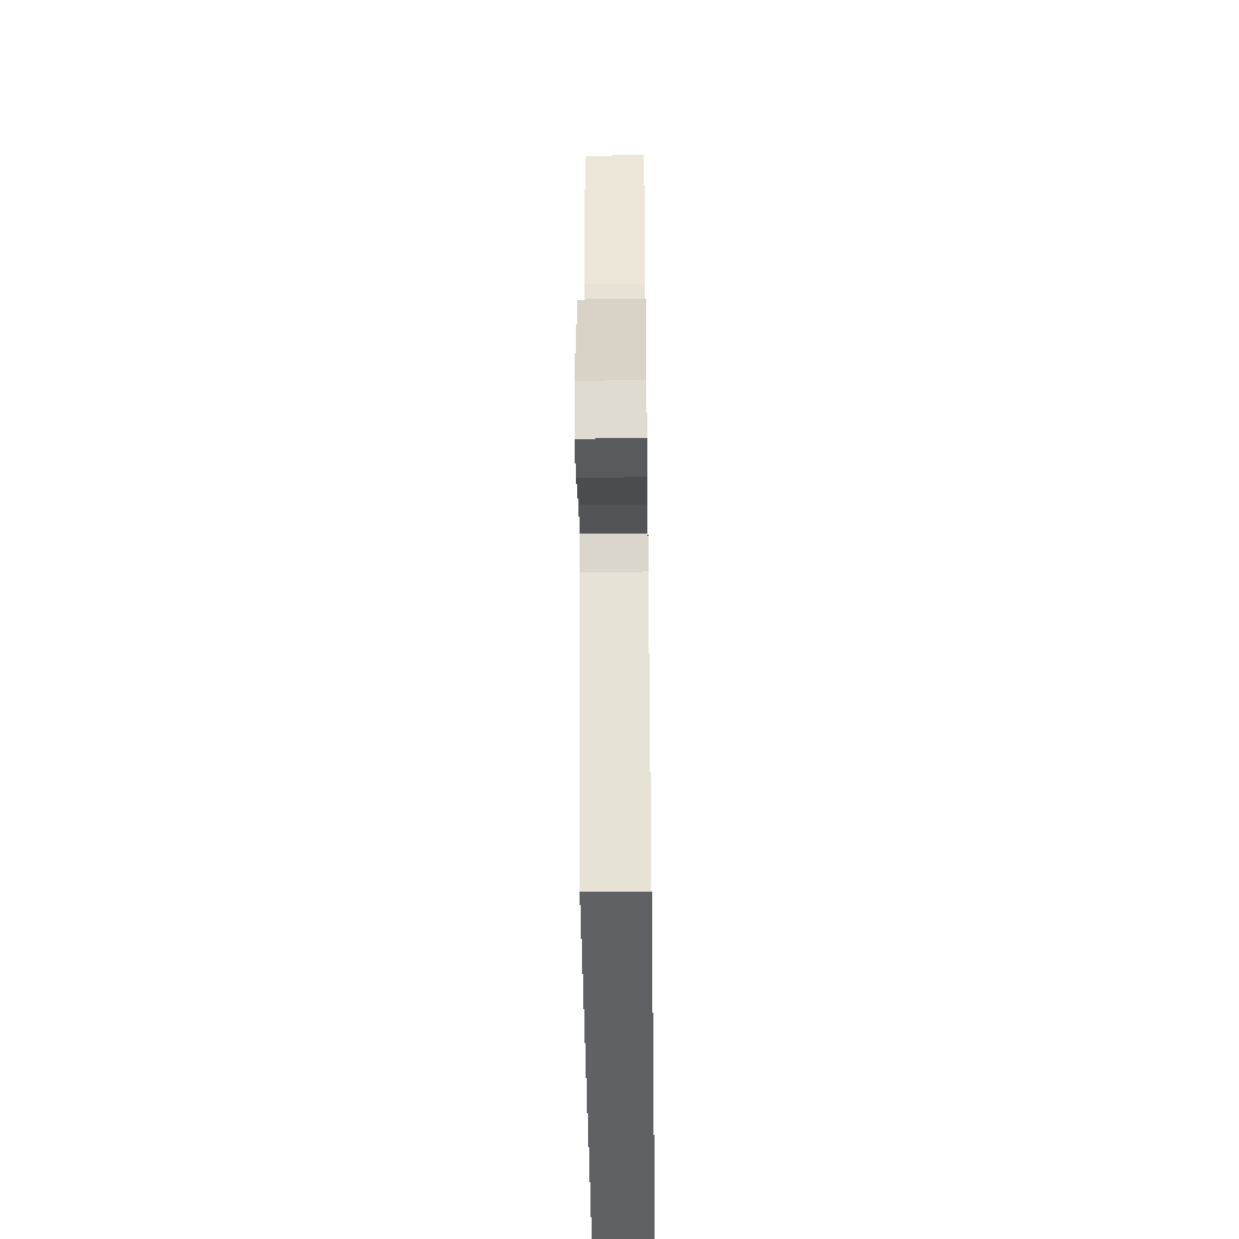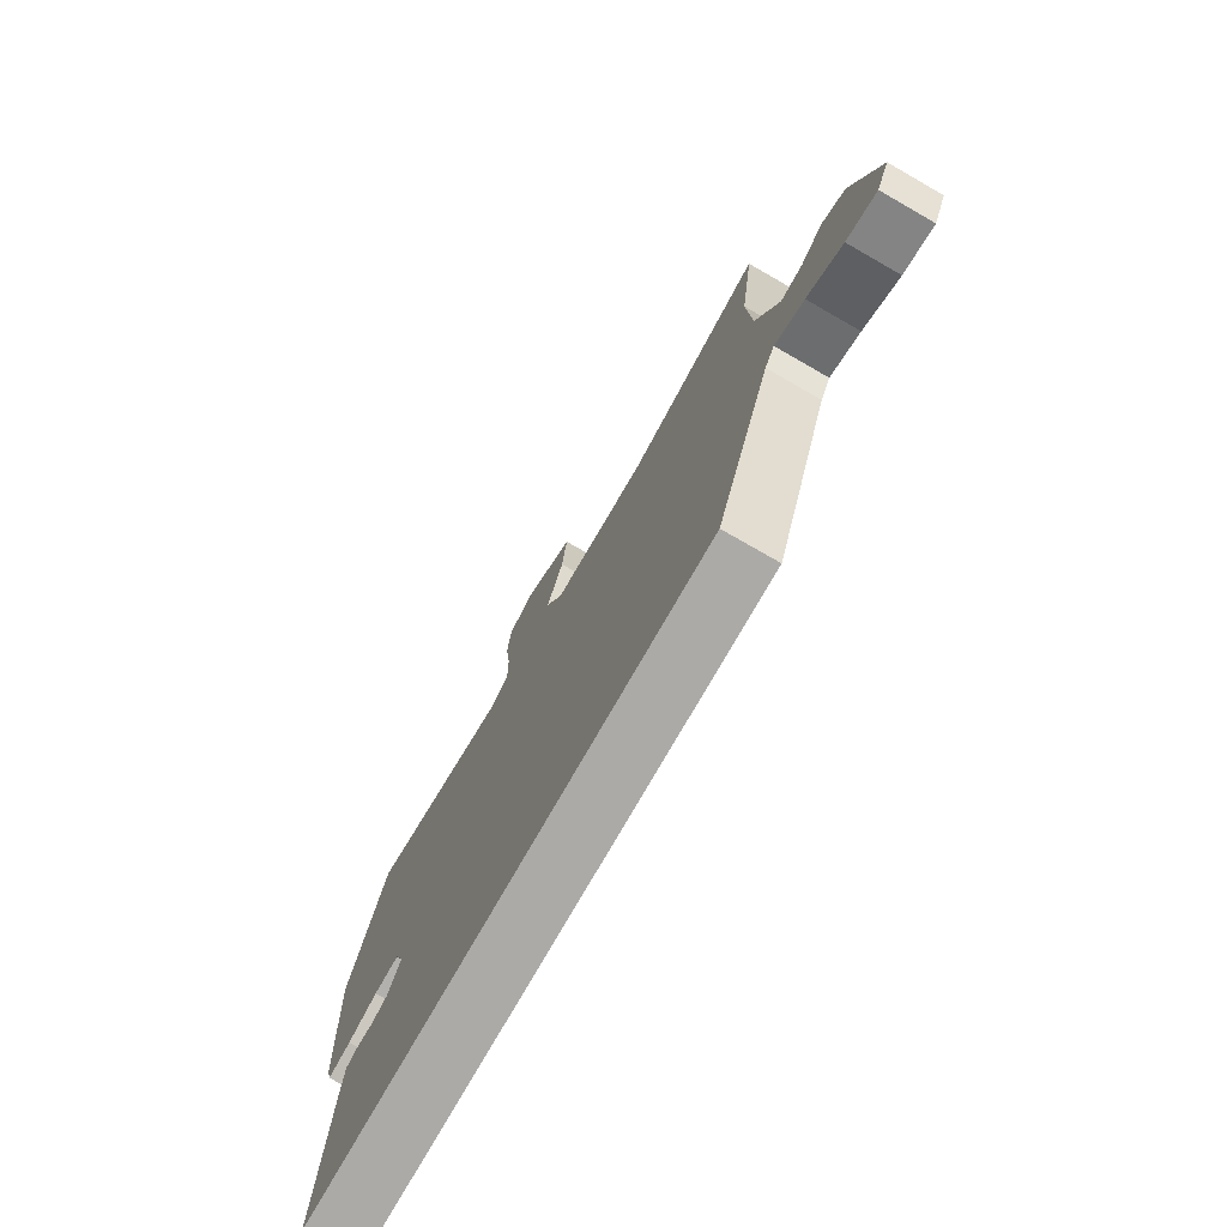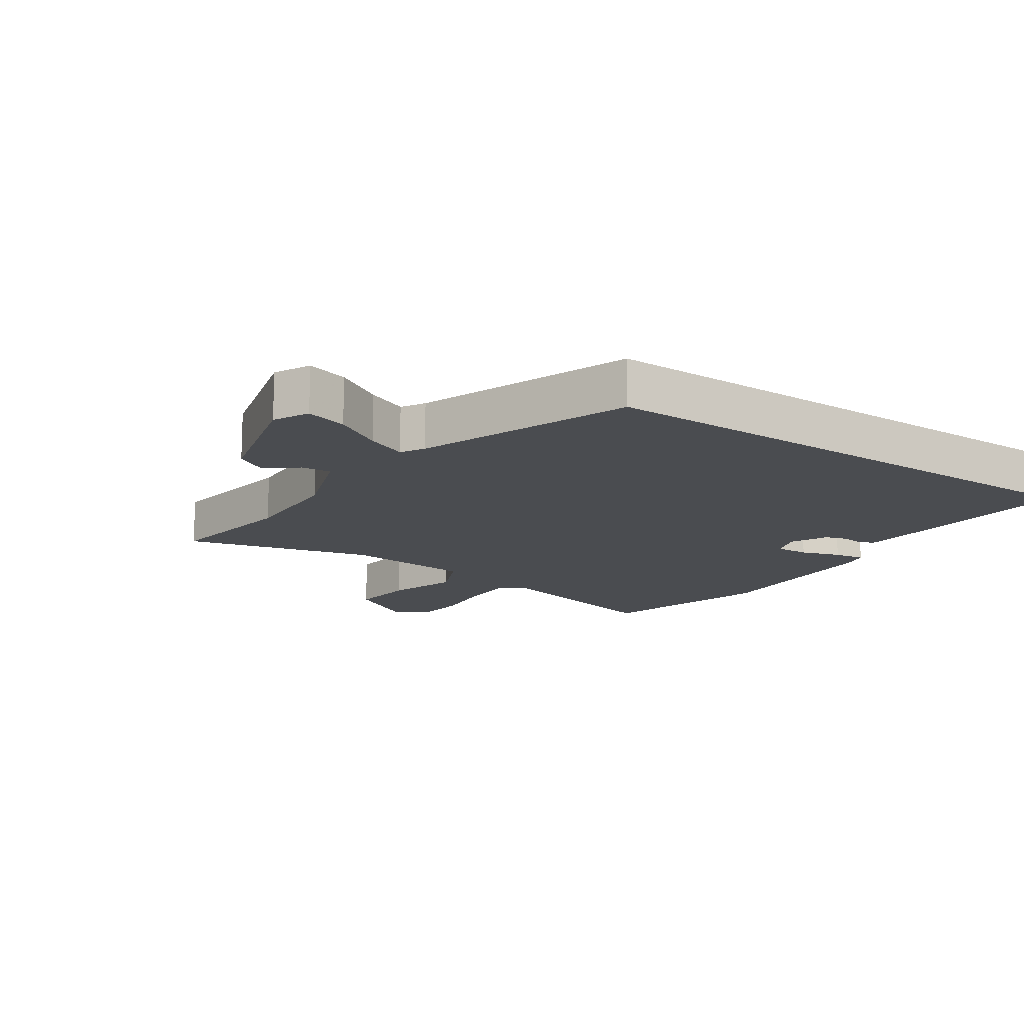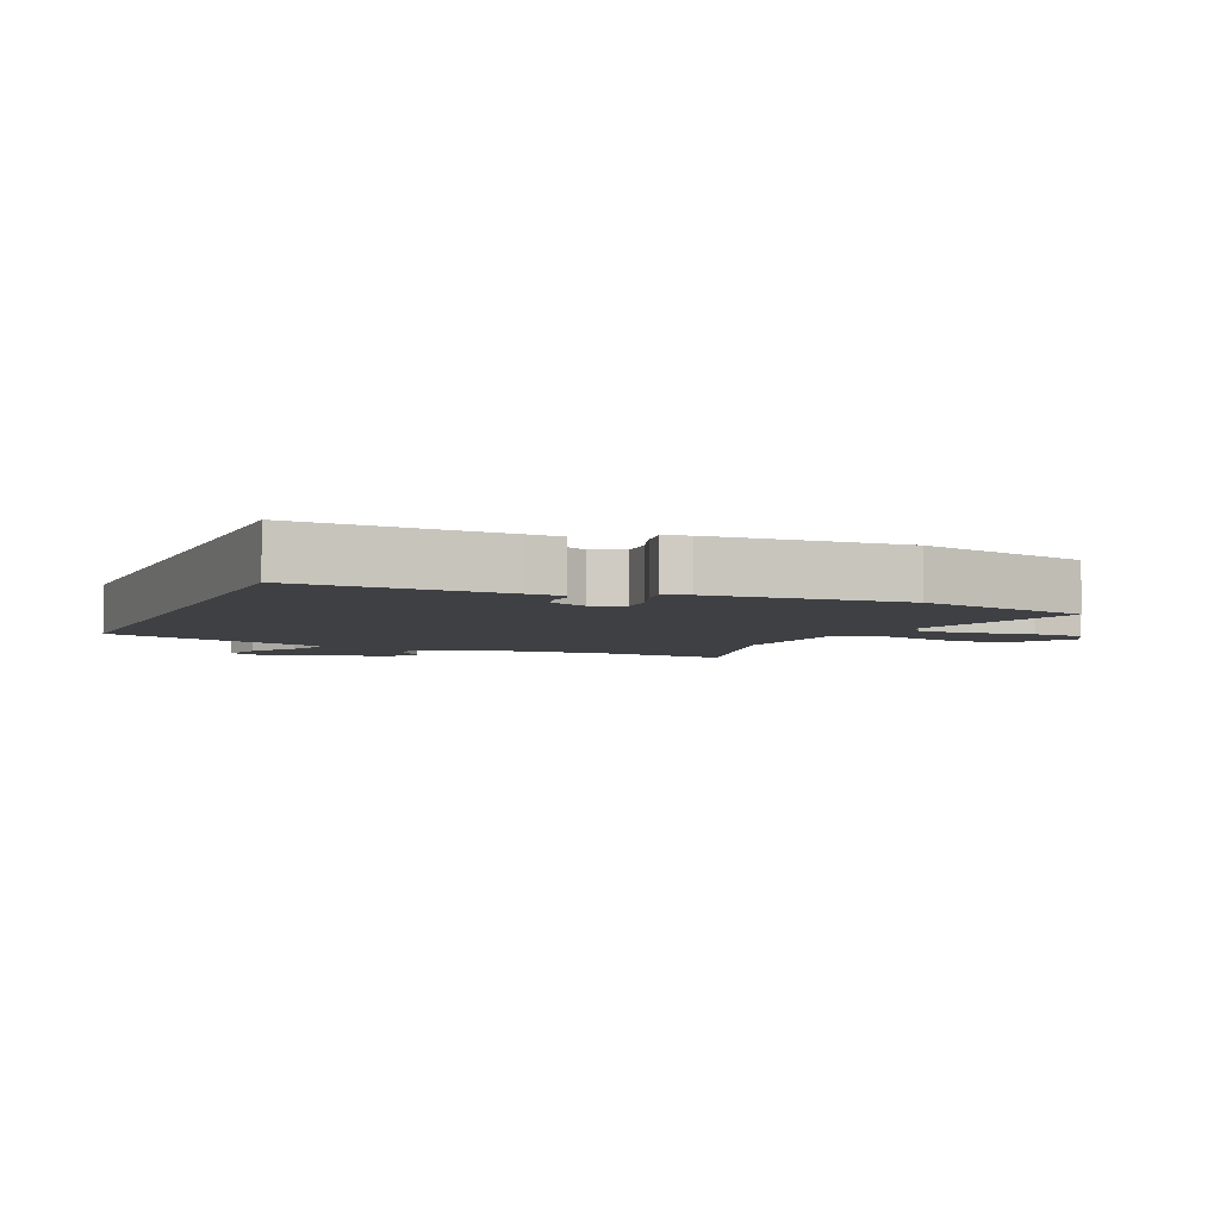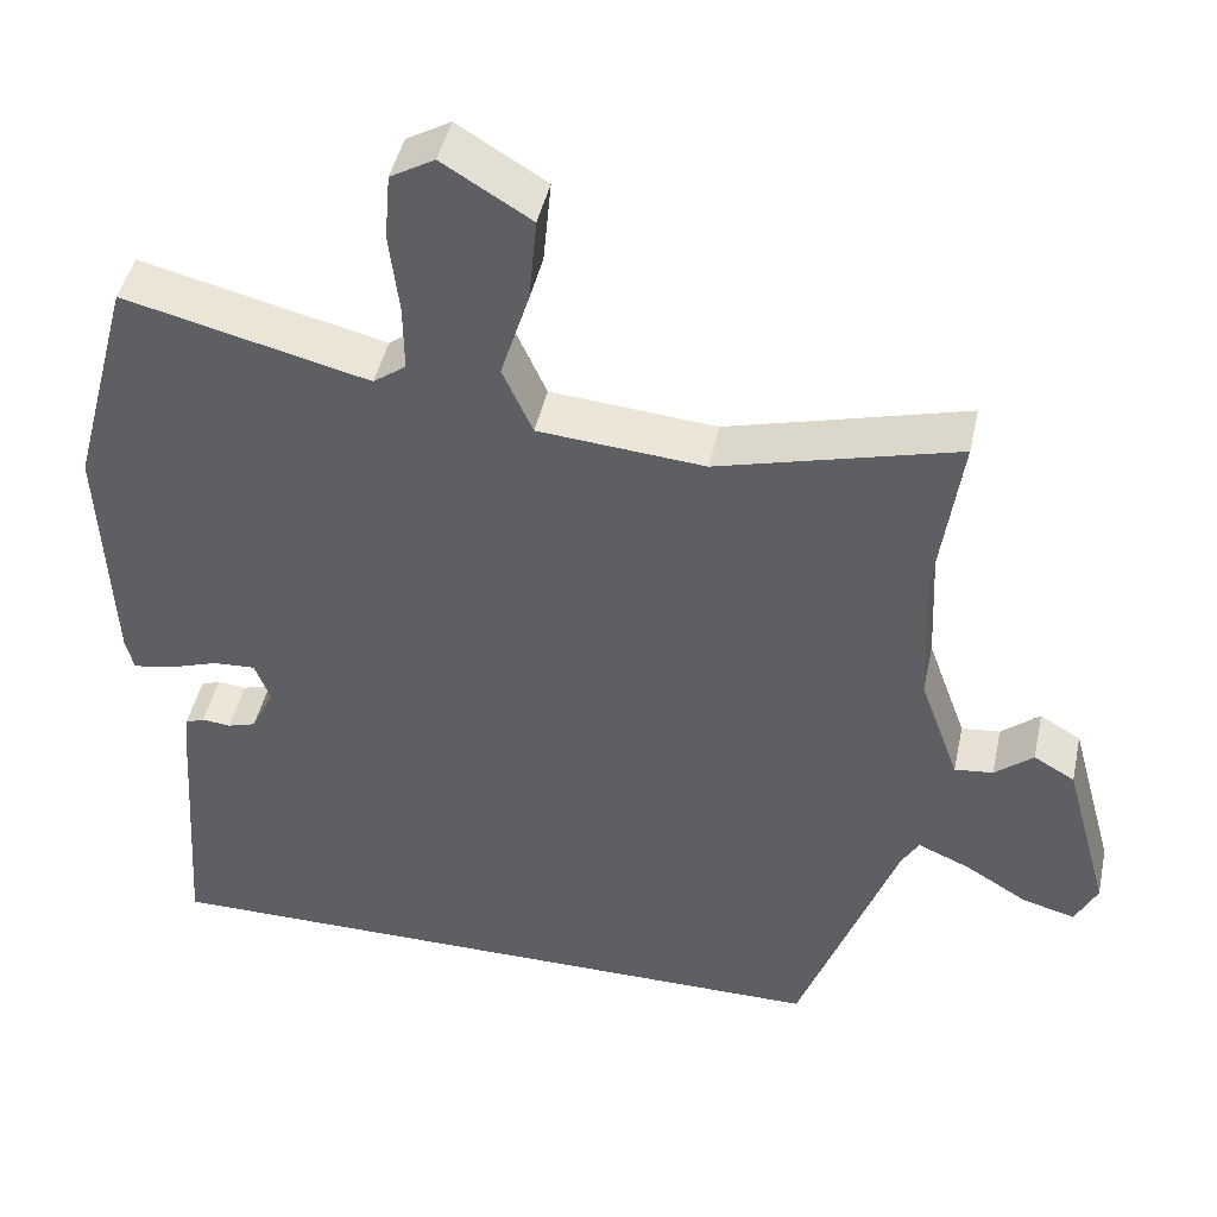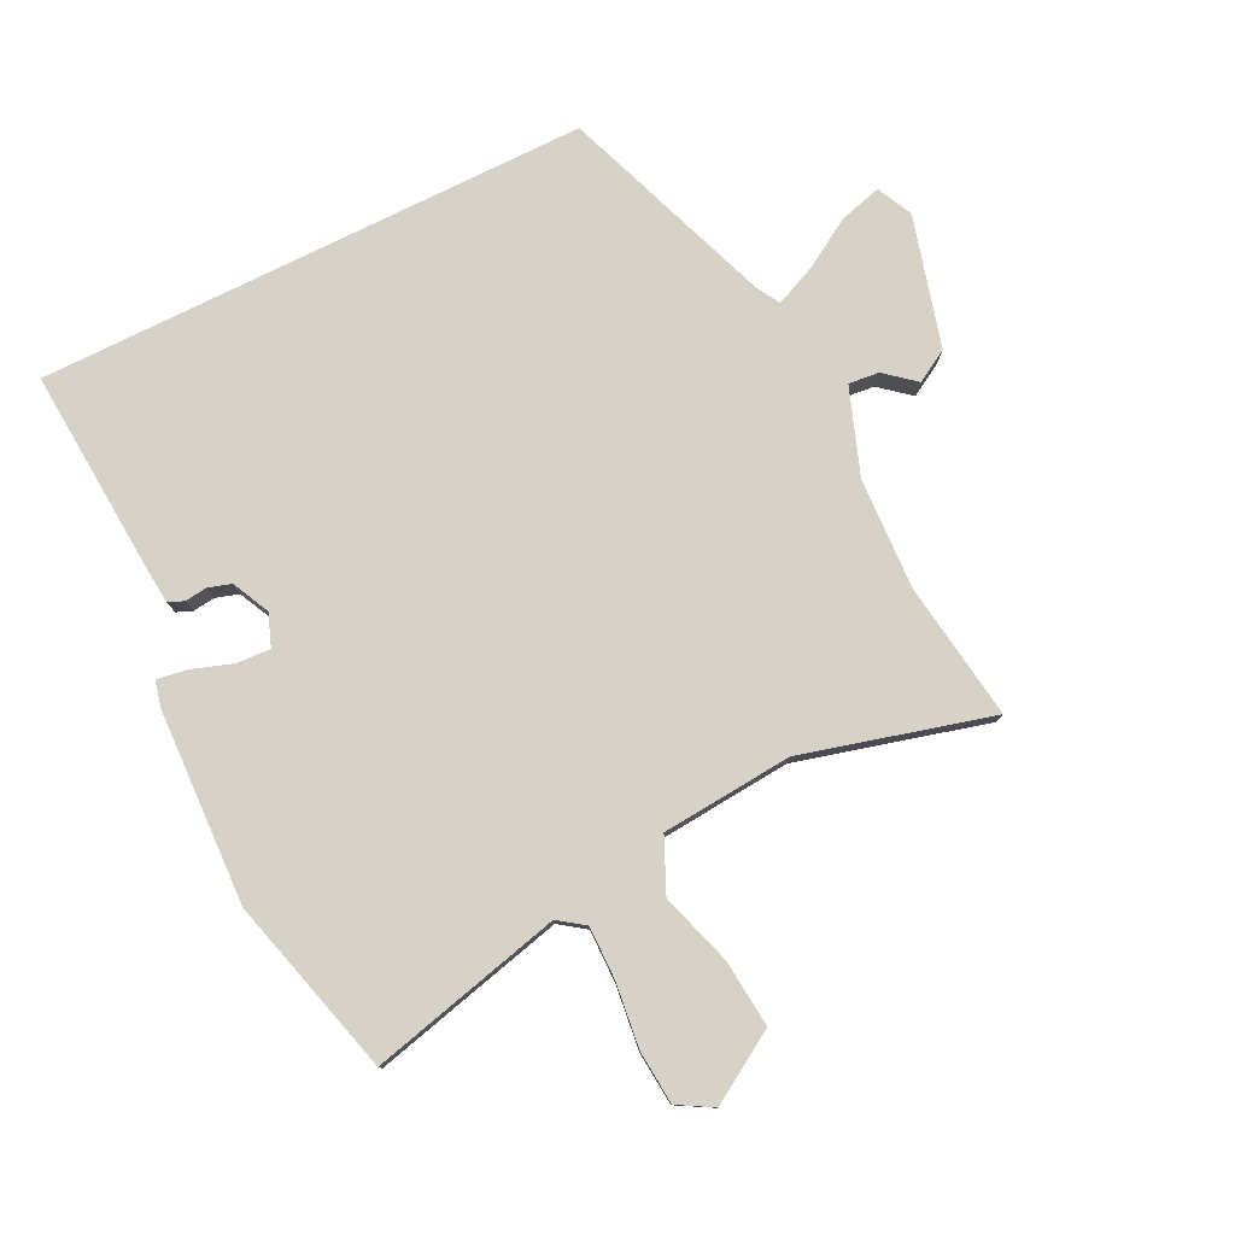
<metadata>
{"format":"obj","ext":"obj","renderer":"f3d","projection":"perspective","resolution":1024,"background":"white","views":[{"elev":-46.5,"azim":90.8,"up":"+Z"},{"elev":-76.1,"azim":60.2,"up":"+Z"},{"elev":-14.7,"azim":145.4,"up":"+Y"},{"elev":-4.7,"azim":-113.0,"up":"+Y"},{"elev":44.9,"azim":12.1,"up":"+Z"},{"elev":78.6,"azim":-26.3,"up":"+Y"}]}
</metadata>
<code>
v -0.551 0.07 0.31
v -0.477 0.07 0.586
v -0.178 0.07 0.513
v -0.138 0.07 0.542
v -0.139 0.07 0.624
v -0.151 0.07 0.724
v -0.144 0.07 0.806
v -0.09 0.07 0.837
v 0.018 0.07 0.771
v 0.008 0.07 0.666
v -0.027 0.07 0.555
v 0.01 0.07 0.473
v 0.213 0.07 0.456
v 0.505 0.07 0.534
v 0.475 0.07 0.321
v 0.483 0.07 0.149
v 0.531 0.07 0.016
v 0.578 0.07 0.021
v 0.625 0.07 0.06
v 0.675 0.07 0.031
v 0.73 0.07 -0.17
v 0.703 0.07 -0.225
v 0.638 0.07 -0.207
v 0.562 0.07 -0.161
v 0.499 0.07 -0.134
v 0.478 0.07 -0.17
v 0.358 0.07 -0.5
v -0.496 0.07 -0.5
v -0.474 0.07 -0.178
v -0.469 0.07 -0.124
v -0.445 0.07 -0.114
v -0.41 0.07 -0.118
v -0.375 0.07 -0.107
v -0.347 0.07 -0.049
v -0.366 0.07 0.001
v -0.418 0.07 -0.002
v -0.48 0.07 -0.023
v -0.528 0.07 -0.031
v -0.538 0.07 0.009
v -0.551 0 0.31
v -0.477 0 0.586
v -0.178 0 0.513
v -0.138 0 0.542
v -0.139 0 0.624
v -0.151 0 0.724
v -0.144 0 0.806
v -0.09 0 0.837
v 0.018 0 0.771
v 0.008 0 0.666
v -0.027 0 0.555
v 0.01 0 0.473
v 0.213 0 0.456
v 0.505 0 0.534
v 0.475 0 0.321
v 0.483 0 0.149
v 0.531 0 0.016
v 0.578 0 0.021
v 0.625 0 0.06
v 0.675 0 0.031
v 0.73 0 -0.17
v 0.703 0 -0.225
v 0.638 0 -0.207
v 0.562 0 -0.161
v 0.499 0 -0.134
v 0.478 0 -0.17
v 0.358 0 -0.5
v -0.496 0 -0.5
v -0.474 0 -0.178
v -0.469 0 -0.124
v -0.445 0 -0.114
v -0.41 0 -0.118
v -0.375 0 -0.107
v -0.347 0 -0.049
v -0.366 0 0.001
v -0.418 0 -0.002
v -0.48 0 -0.023
v -0.528 0 -0.031
v -0.538 0 0.009
f 36 37 38 39
f 35 36 39 1
f 29 30 31 32
f 29 32 33
f 26 27 28 29
f 25 26 29 33
f 21 22 23 24
f 21 24 25
f 18 19 20 21
f 17 18 21 25
f 16 17 25 33
f 13 14 15
f 12 13 15 16
f 8 9 10 11
f 6 7 8 11
f 5 6 11 12
f 4 5 12
f 3 4 12 16
f 35 1 2 3
f 34 35 3 16
f 16 33 34
f 78 77 76 75
f 40 78 75 74
f 71 70 69 68
f 72 71 68
f 68 67 66 65
f 72 68 65 64
f 63 62 61 60
f 64 63 60
f 60 59 58 57
f 64 60 57 56
f 72 64 56 55
f 54 53 52
f 55 54 52 51
f 50 49 48 47
f 50 47 46 45
f 51 50 45 44
f 51 44 43
f 55 51 43 42
f 42 41 40 74
f 55 42 74 73
f 73 72 55
f 1 40 41 2
f 2 41 42 3
f 3 42 43 4
f 4 43 44 5
f 5 44 45 6
f 6 45 46 7
f 7 46 47 8
f 8 47 48 9
f 9 48 49 10
f 10 49 50 11
f 11 50 51 12
f 12 51 52 13
f 13 52 53 14
f 14 53 54 15
f 15 54 55 16
f 16 55 56 17
f 17 56 57 18
f 18 57 58 19
f 19 58 59 20
f 20 59 60 21
f 21 60 61 22
f 22 61 62 23
f 23 62 63 24
f 24 63 64 25
f 25 64 65 26
f 26 65 66 27
f 27 66 67 28
f 28 67 68 29
f 29 68 69 30
f 30 69 70 31
f 31 70 71 32
f 32 71 72 33
f 33 72 73 34
f 34 73 74 35
f 35 74 75 36
f 36 75 76 37
f 37 76 77 38
f 38 77 78 39
f 39 78 40 1

</code>
